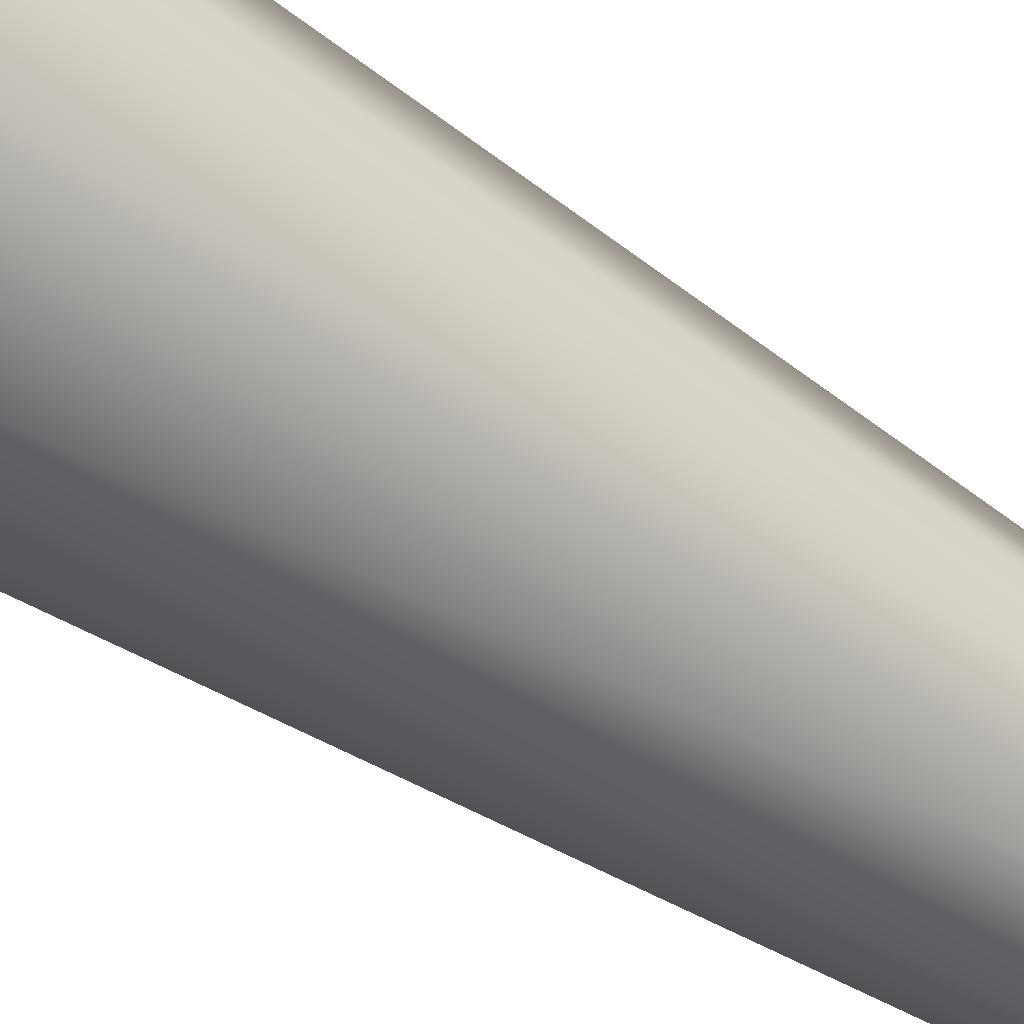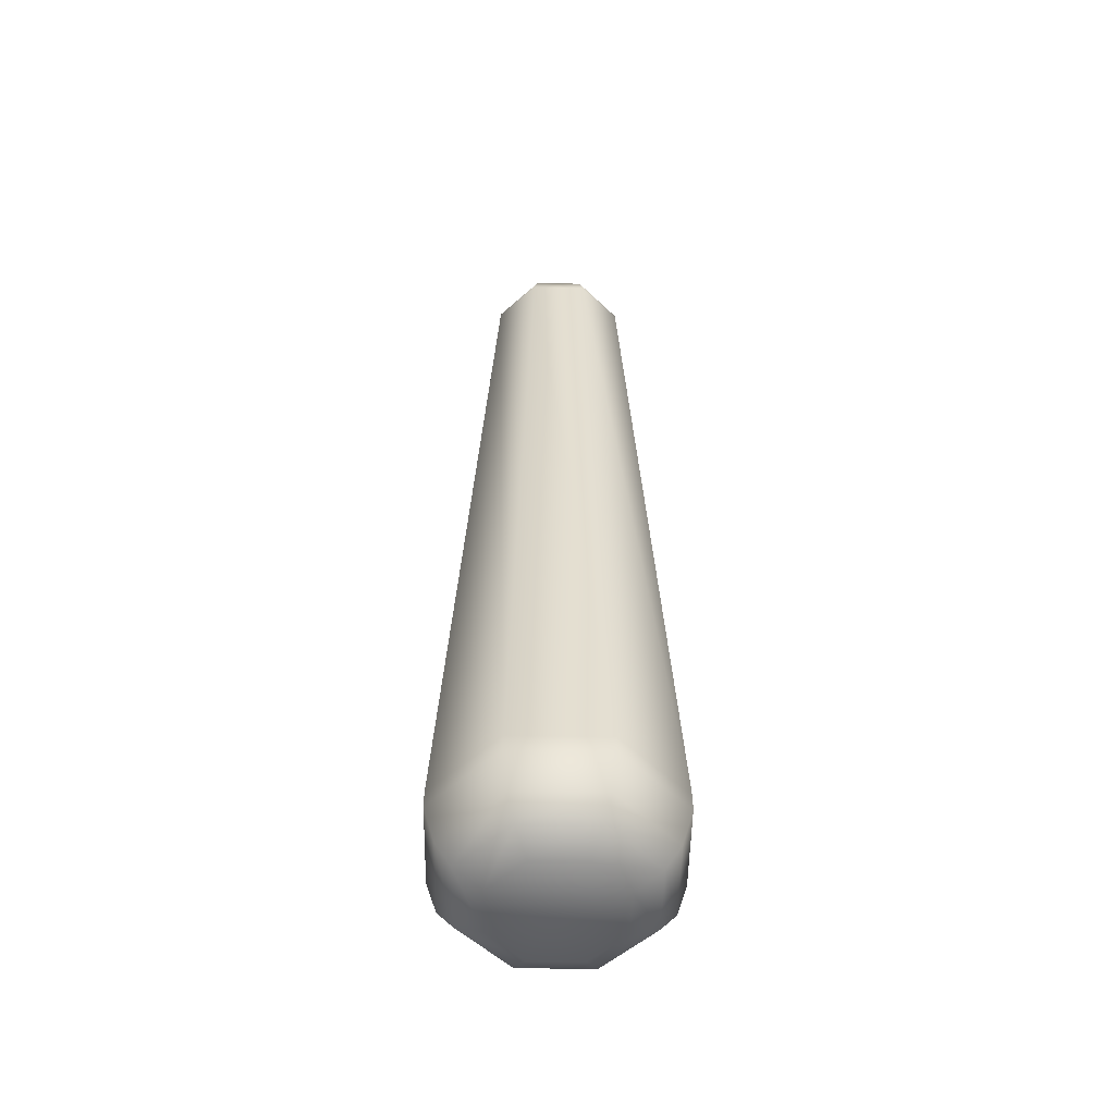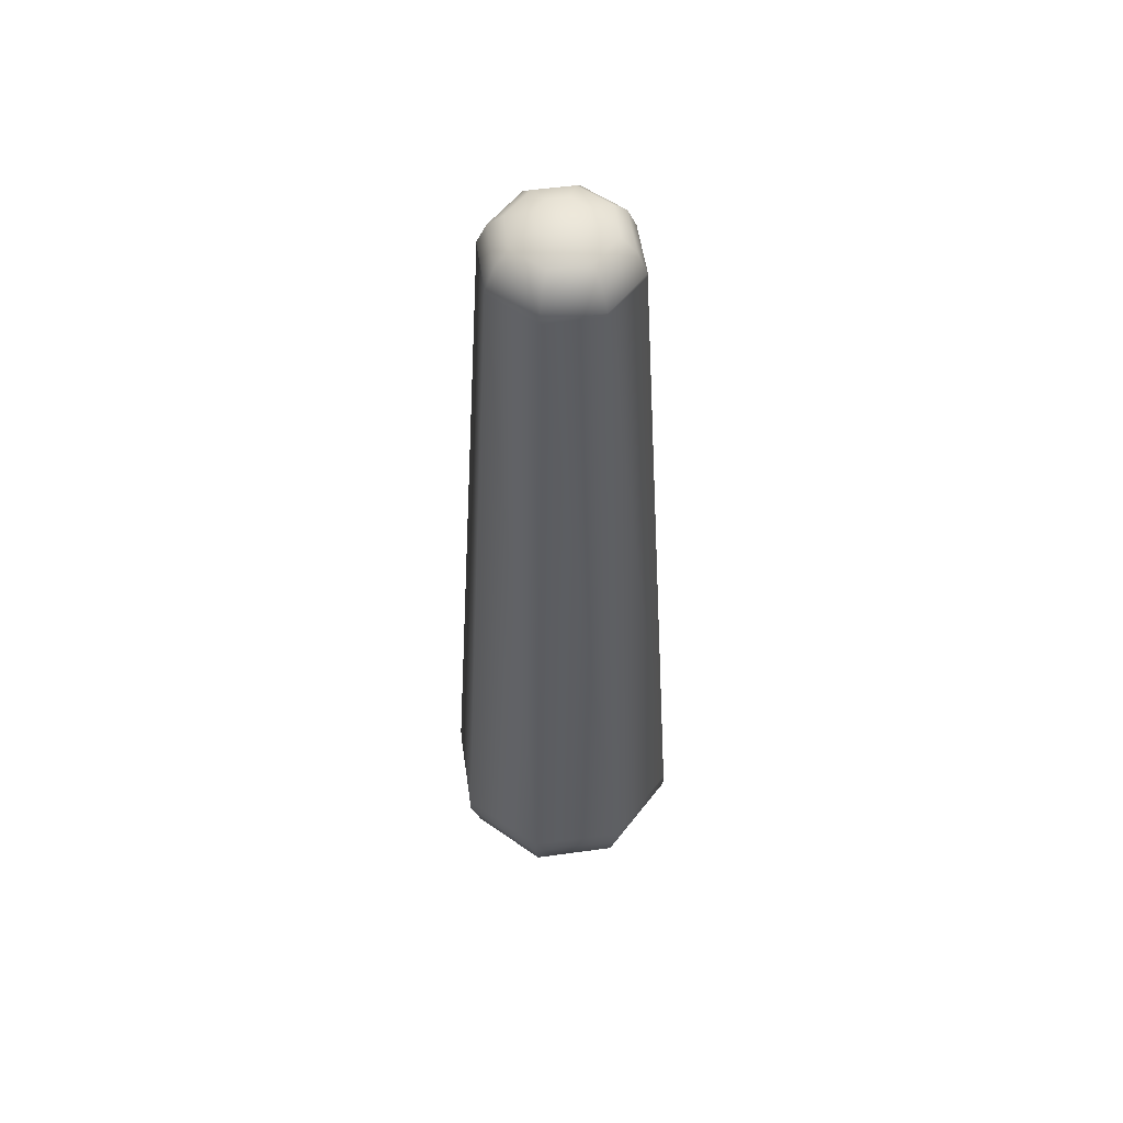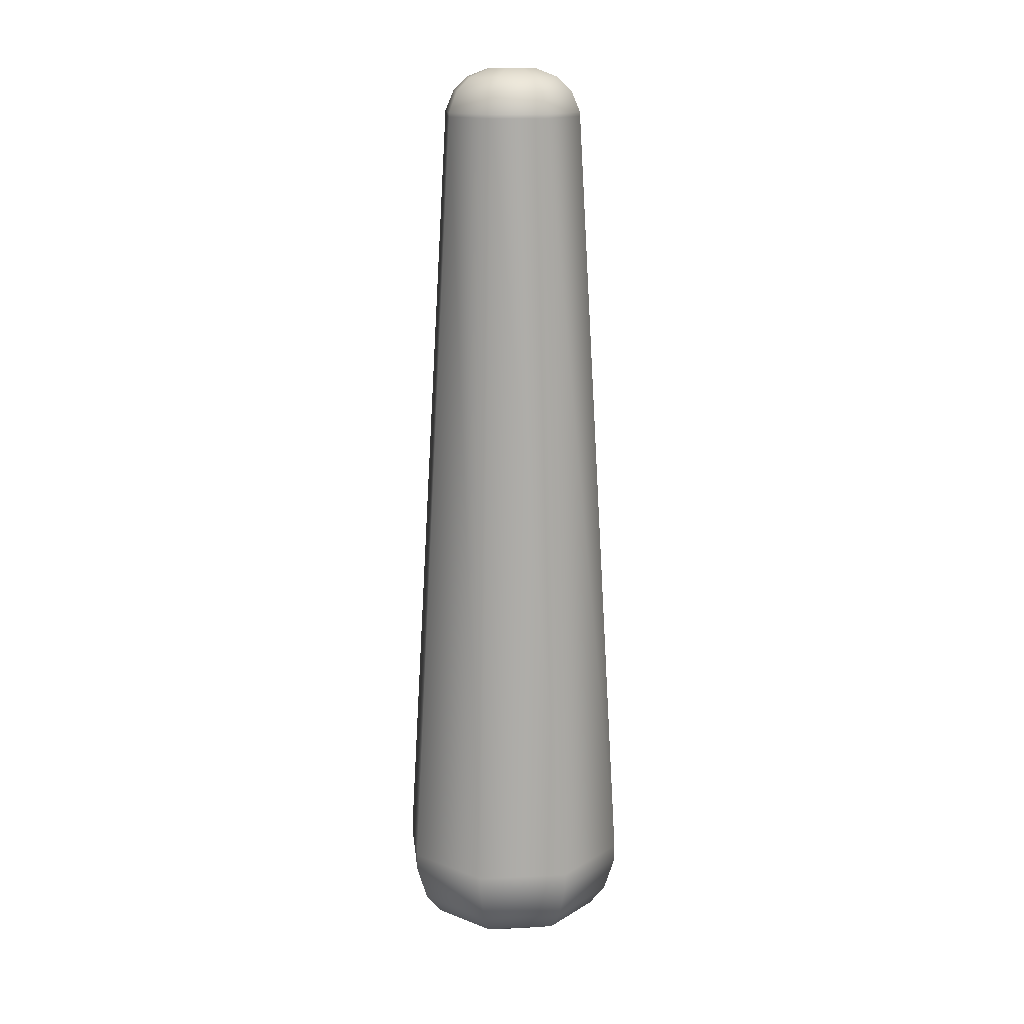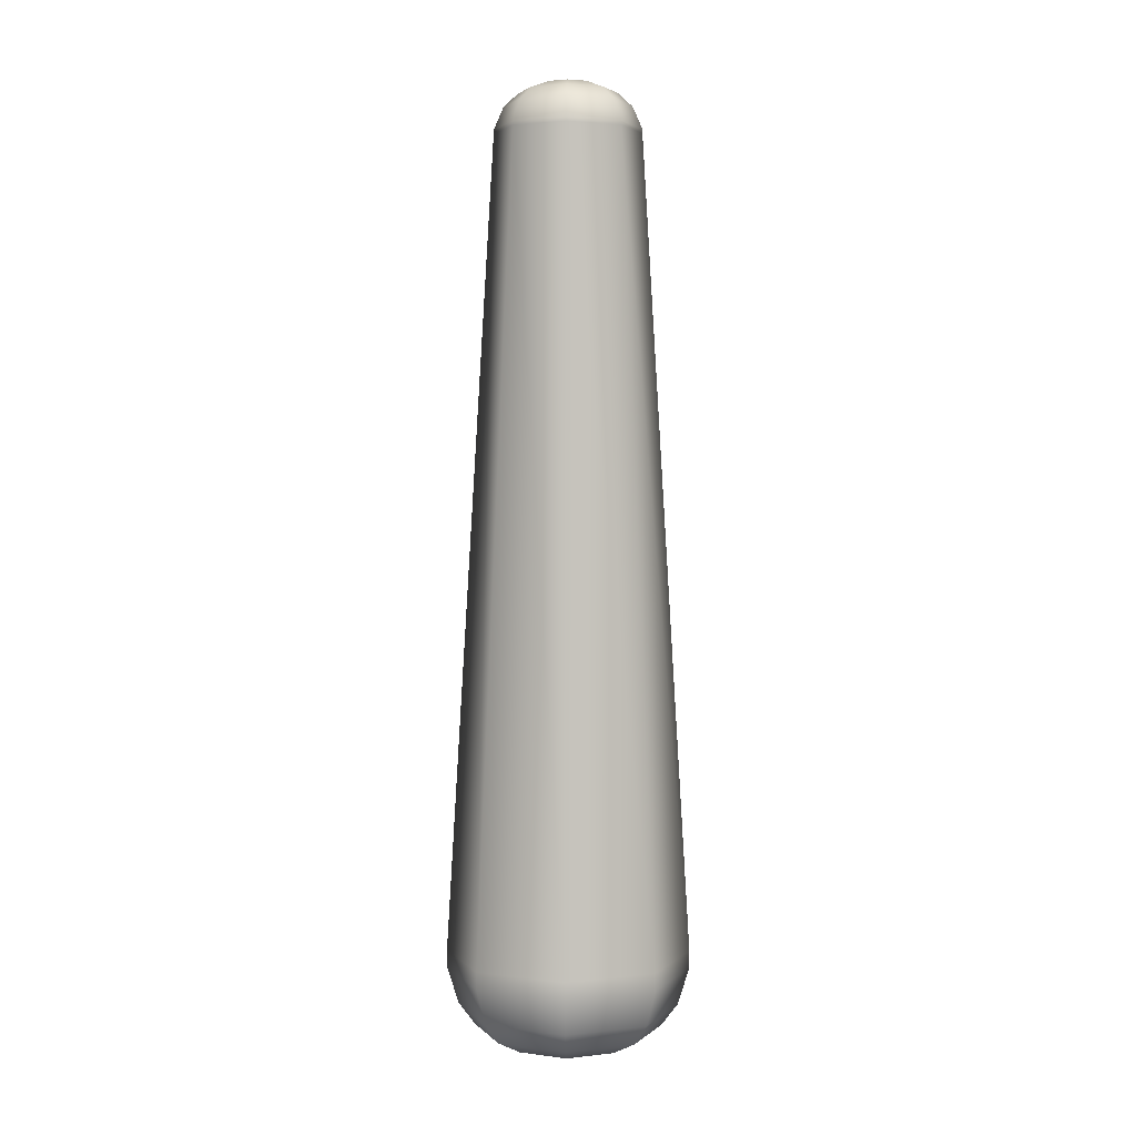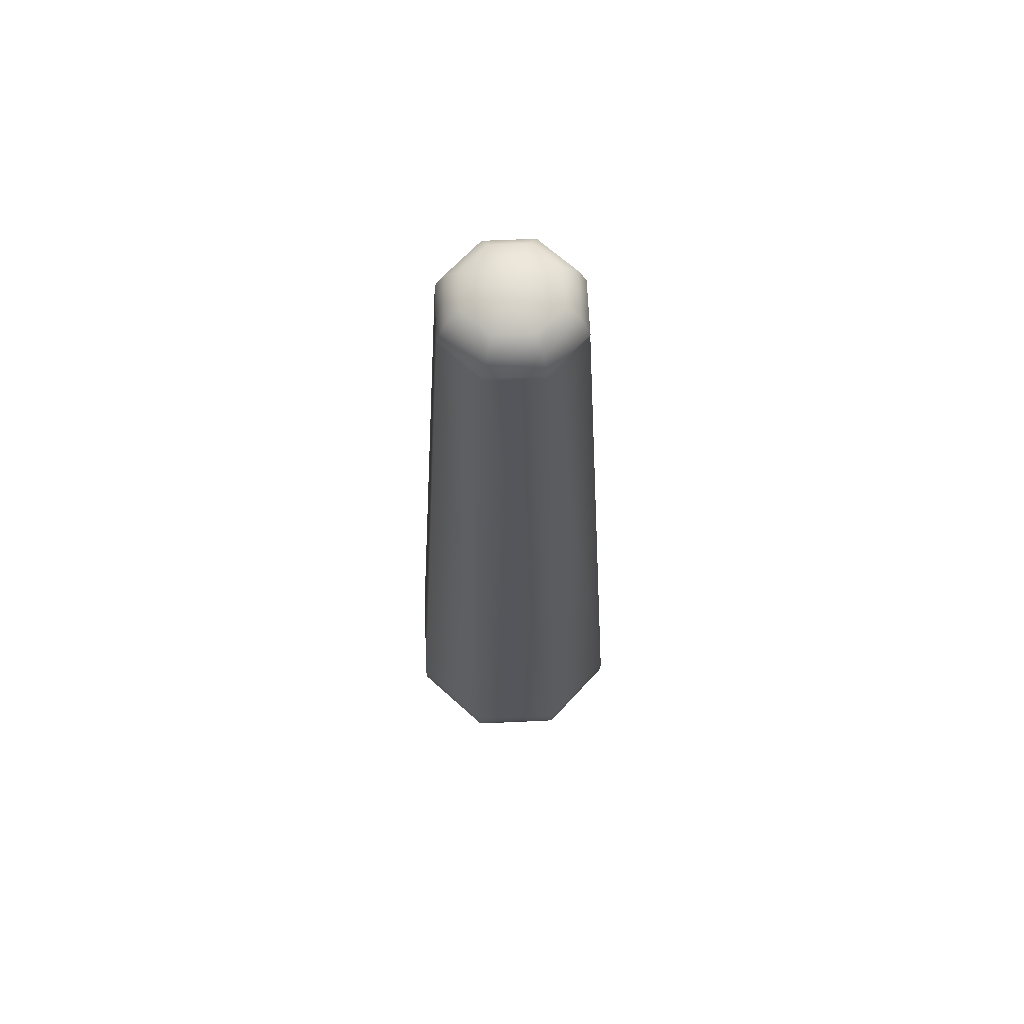
<metadata>
{"format":"obj","ext":"obj","renderer":"f3d","projection":"perspective","resolution":1024,"background":"white","views":[{"elev":-46.4,"azim":51.3,"up":"+Z"},{"elev":-52.3,"azim":111.5,"up":"+Y"},{"elev":54.4,"azim":14.2,"up":"+Y"},{"elev":15.1,"azim":-28.6,"up":"+Y"},{"elev":3.2,"azim":-88.6,"up":"+Y"},{"elev":65.6,"azim":64.9,"up":"+Y"}]}
</metadata>
<code>
o Cylinder1
v 0.18 2 -6.314e-18
v 0.1273 2 0.1273
v -4.019e-17 2 0.18
v -0.1273 2 0.1273
v -0.18 2 1.573e-17
v -0.1273 2 -0.1273
v -8.427e-17 2 -0.18
v 0.1273 2 -0.1273
v 0.3 0 -9.714e-18
v 0.2121 0 0.2121
v -2.535e-17 0 0.3
v -0.2121 0 0.2121
v -0.3 0 2.702e-17
v -0.2121 0 -0.2121
v -9.882e-17 0 -0.3
v 0.2121 0 -0.2121
v 0.3 -0.04212 -9.714e-18
v 0.2718 -0.1327 -6.325e-18
v 0.2121 -0.04212 0.2121
v 0.1922 -0.1327 0.1922
v -2.535e-17 -0.04212 0.3
v -2.789e-17 -0.1327 0.2718
v -0.2121 -0.04212 0.2121
v -0.1922 -0.1327 0.1922
v -0.3 -0.04212 2.702e-17
v -0.2718 -0.1327 2.279e-17
v -0.2121 -0.04212 -0.2121
v -0.1922 -0.1327 -0.1922
v -9.882e-17 -0.04212 -0.3
v -9.459e-17 -0.1327 -0.2718
v 0.2121 -0.04212 -0.2121
v 0.1922 -0.1327 -0.1922
v 0.2312 -0.1854 -1.45e-18
v 0.1635 -0.1854 0.1635
v -3.154e-17 -0.1854 0.2312
v -0.1635 -0.1854 0.1635
v -0.2312 -0.1854 1.669e-17
v -0.1635 -0.1854 -0.1635
v -8.849e-17 -0.1854 -0.2312
v 0.1635 -0.1854 -0.1635
v 0.1615 -0.2221 8.183e-18
v 0.1142 -0.2221 0.1142
v -3.908e-17 -0.2221 0.1615
v -0.1142 -0.2221 0.1142
v -0.1615 -0.2221 7.462e-18
v -0.1142 -0.2221 -0.1142
v -8.051e-17 -0.2221 -0.1615
v 0.1142 -0.2221 -0.1142
v 0.1273 2.01 0.1273
v 0.1106 2.064 0.1106
v 0.18 2.01 -9.088e-17
v 0.1565 2.064 -1.722e-16
v 0.1273 2.01 -0.1273
v 0.1106 2.064 -0.1106
v -8.427e-17 2.01 -0.18
v -8.003e-17 2.064 -0.1565
v -0.1273 2.01 -0.1273
v -0.1106 2.064 -0.1106
v -0.18 2.01 -6.883e-17
v -0.1565 2.064 -1.572e-16
v -0.1273 2.01 0.1273
v -0.1106 2.064 0.1106
v -4.019e-17 2.01 0.18
v -4.302e-17 2.064 0.1565
v 0.08565 2.096 0.08565
v 0.1211 2.096 -2.189e-16
v 0.08565 2.096 -0.08565
v -7.366e-17 2.096 -0.1211
v -0.08565 2.096 -0.08565
v -0.1211 2.096 -2.146e-16
v -0.08565 2.096 0.08565
v -4.726e-17 2.096 0.1211
v 0.04446 2.118 0.04446
v 0.06288 2.118 -2.438e-16
v 0.04446 2.118 -0.04446
v -6.212e-17 2.118 -0.06288
v -0.04446 2.118 -0.04446
v -0.06288 2.118 -2.622e-16
v -0.04446 2.118 0.04446
v -5.322e-17 2.118 0.06288
g Cylinder1_default
f 1 9 16 8
f 1 51 49 2
f 2 10 9 1
f 2 49 63 3
f 3 11 10 2
f 3 63 61 4
f 4 12 11 3
f 4 61 59 5
f 5 13 12 4
f 5 59 57 6
f 6 14 13 5
f 6 57 55 7
f 7 15 14 6
f 7 55 53 8
f 8 16 15 7
f 8 53 51 1
f 9 17 31 16
f 10 19 17 9
f 11 21 19 10
f 12 23 21 11
f 13 25 23 12
f 14 27 25 13
f 15 29 27 14
f 16 31 29 15
f 18 20 34 33
f 18 32 31 17
f 19 21 22 20
f 20 18 17 19
f 20 22 35 34
f 21 23 24 22
f 22 24 36 35
f 24 26 37 36
f 25 27 28 26
f 26 24 23 25
f 26 28 38 37
f 27 29 30 28
f 28 30 39 38
f 29 31 32 30
f 30 32 40 39
f 33 40 32 18
f 34 35 43 42
f 35 36 44 43
f 36 37 45 44
f 37 38 46 45
f 38 39 47 46
f 39 40 48 47
f 40 33 41 48
f 42 41 33 34
f 42 43 44 45 46 47 48 41
f 50 52 66 65
f 51 53 54 52
f 52 50 49 51
f 52 54 67 66
f 53 55 56 54
f 54 56 68 67
f 56 58 69 68
f 57 59 60 58
f 58 56 55 57
f 58 60 70 69
f 60 62 71 70
f 61 63 64 62
f 62 60 59 61
f 62 64 72 71
f 63 49 50 64
f 65 72 64 50
f 66 67 75 74
f 67 68 76 75
f 68 69 77 76
f 69 70 78 77
f 70 71 79 78
f 71 72 80 79
f 72 65 73 80
f 74 73 65 66
f 74 75 76 77 78 79 80 73

</code>
